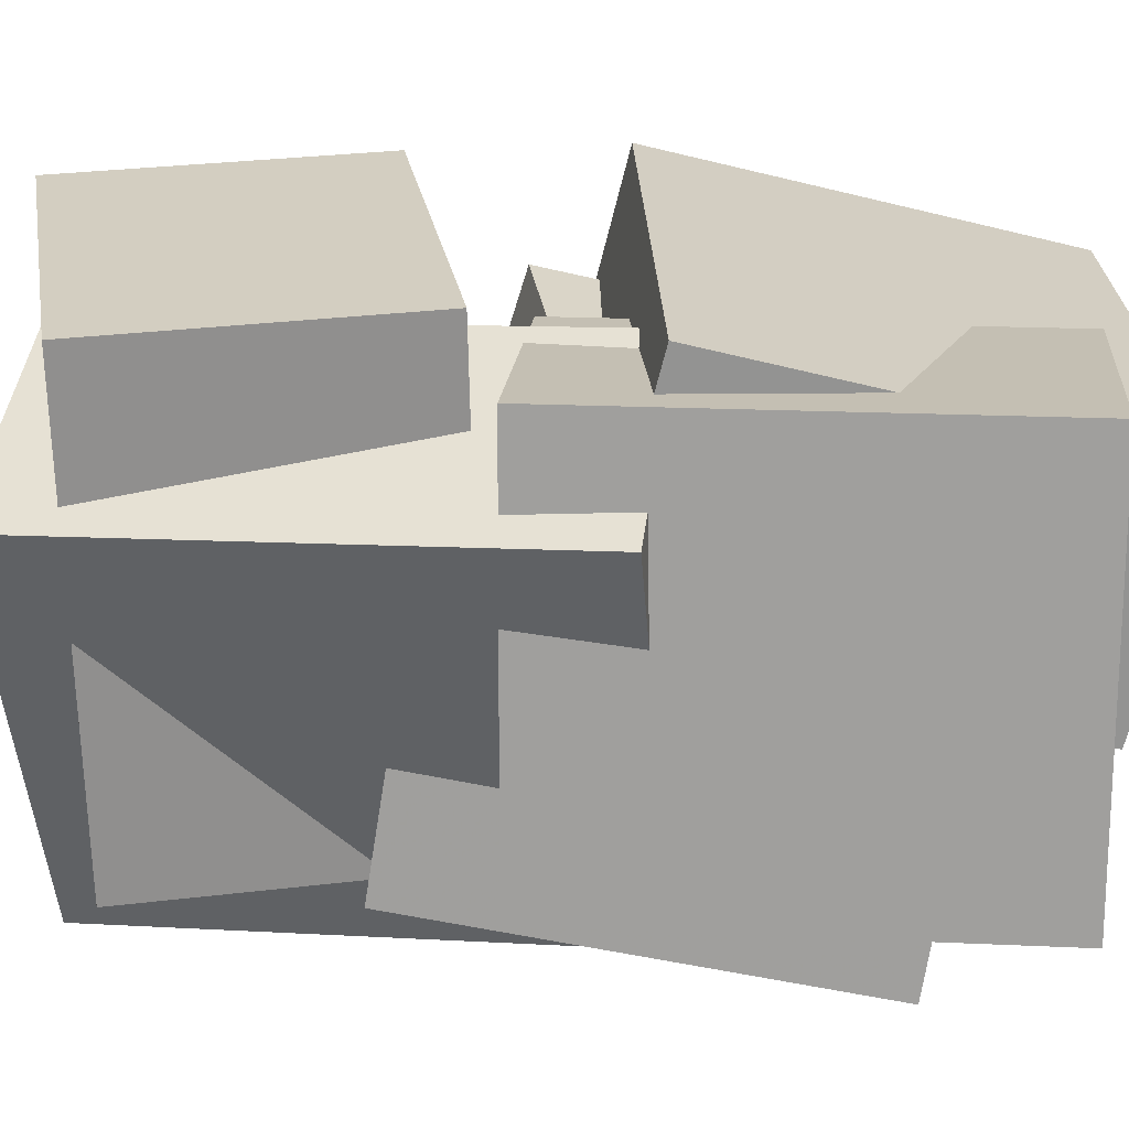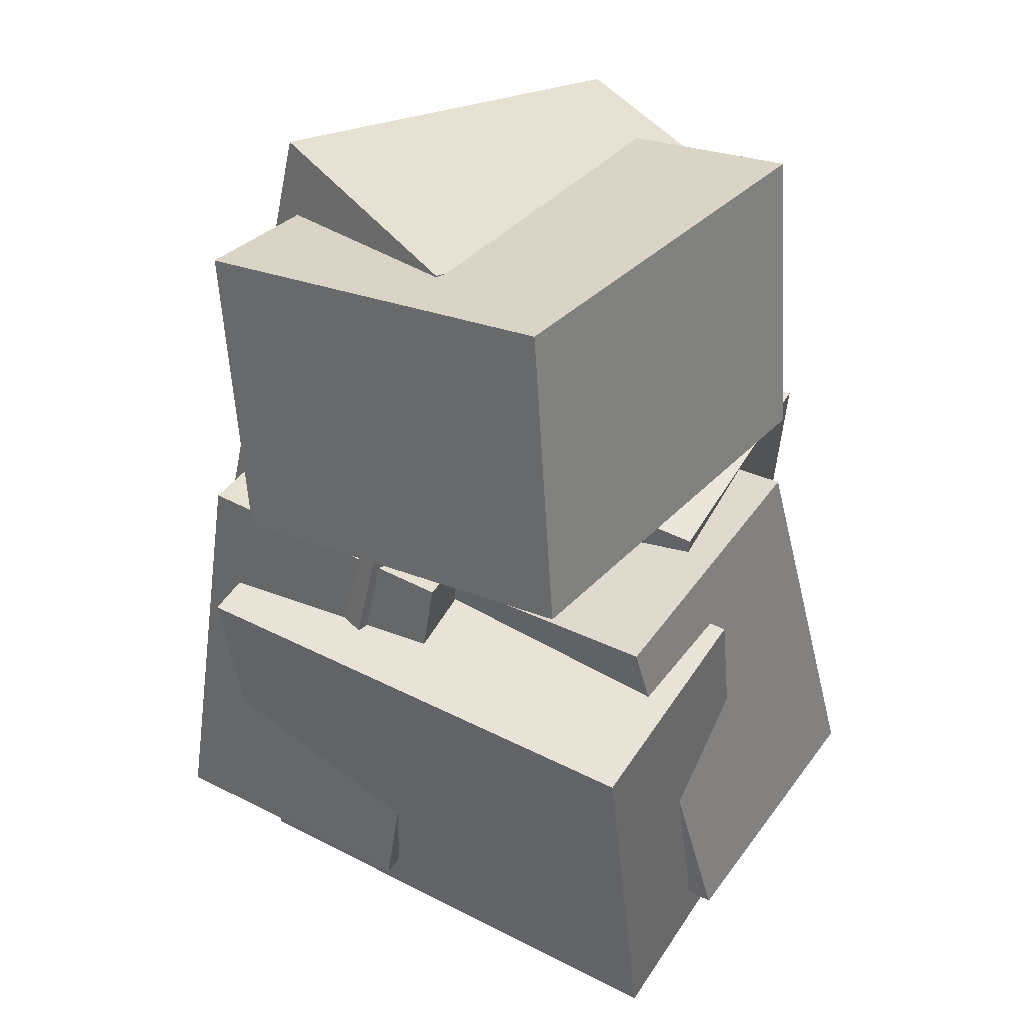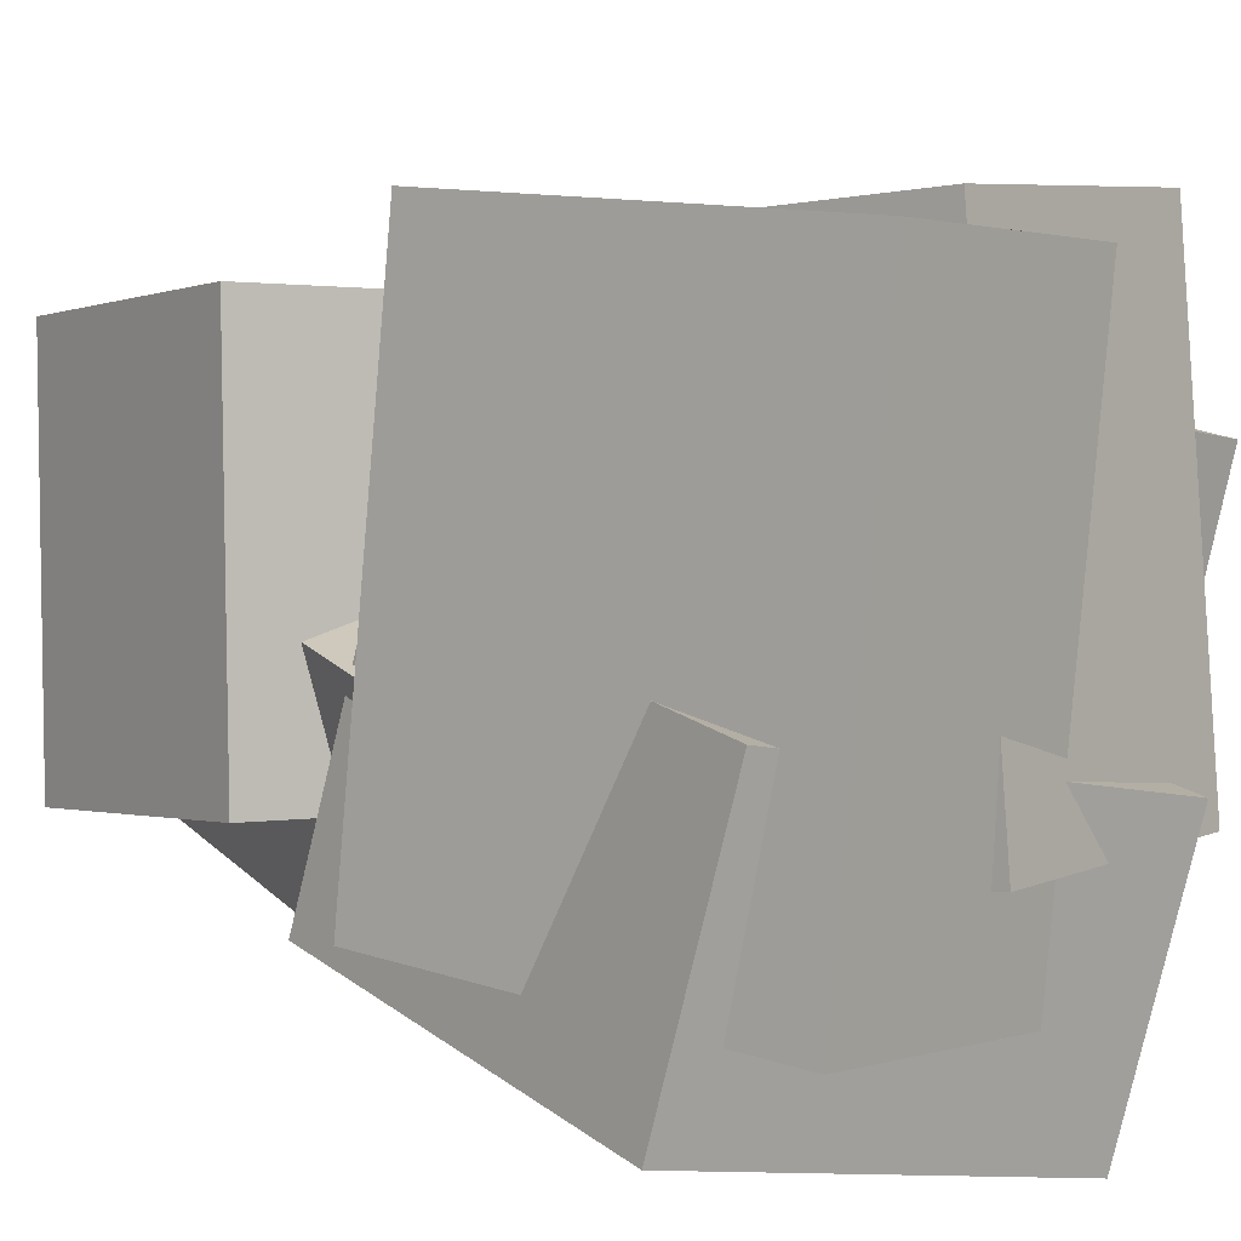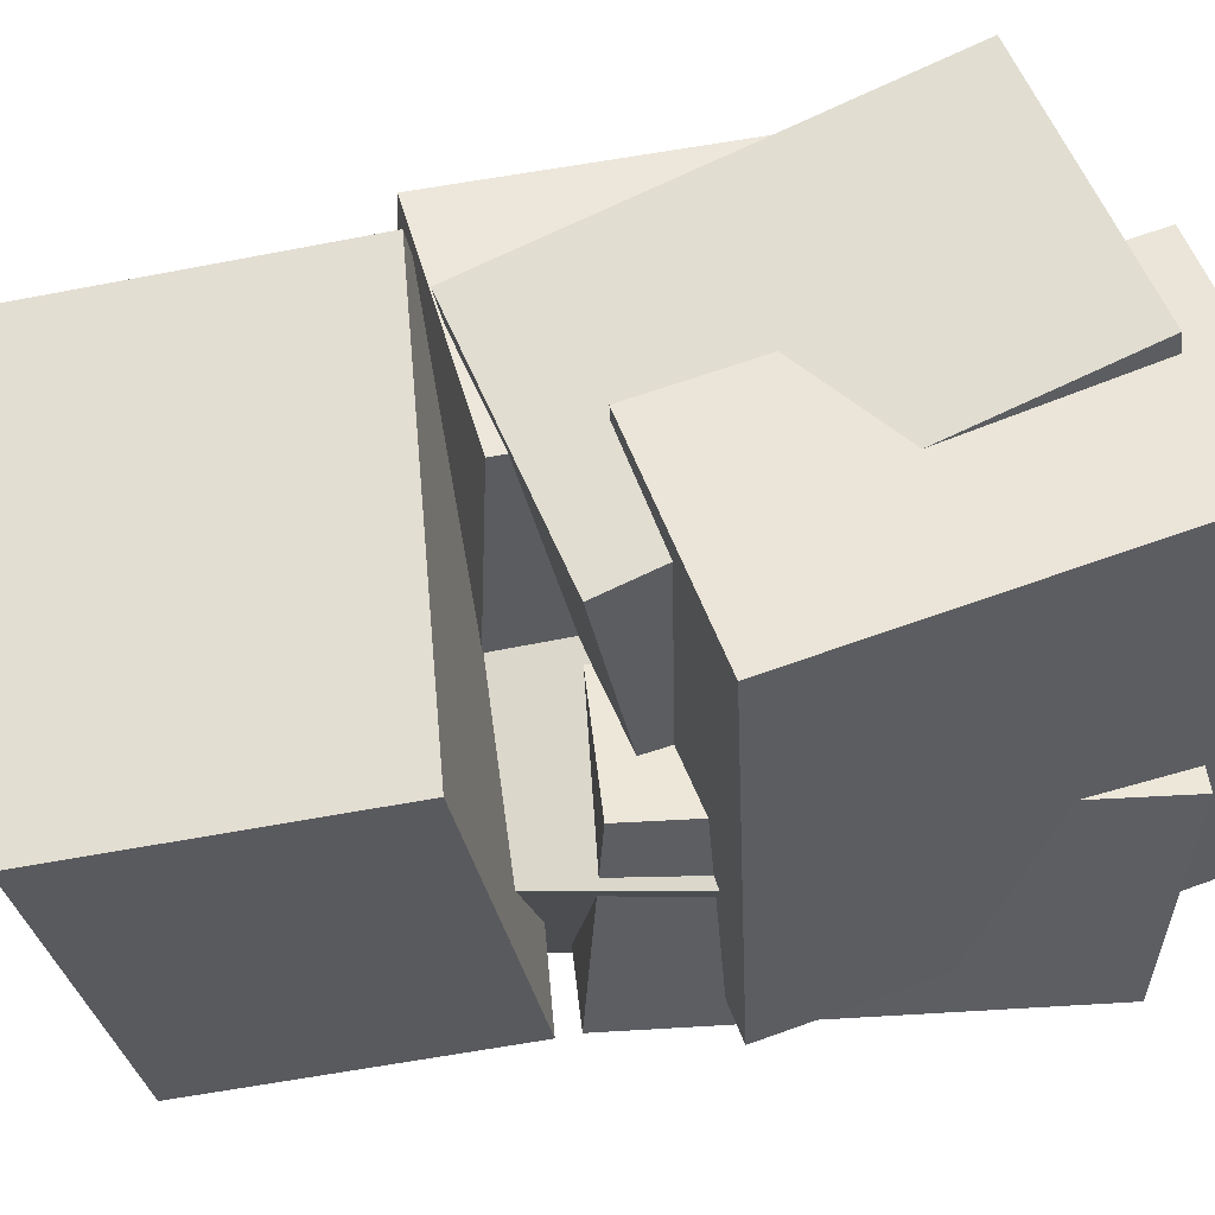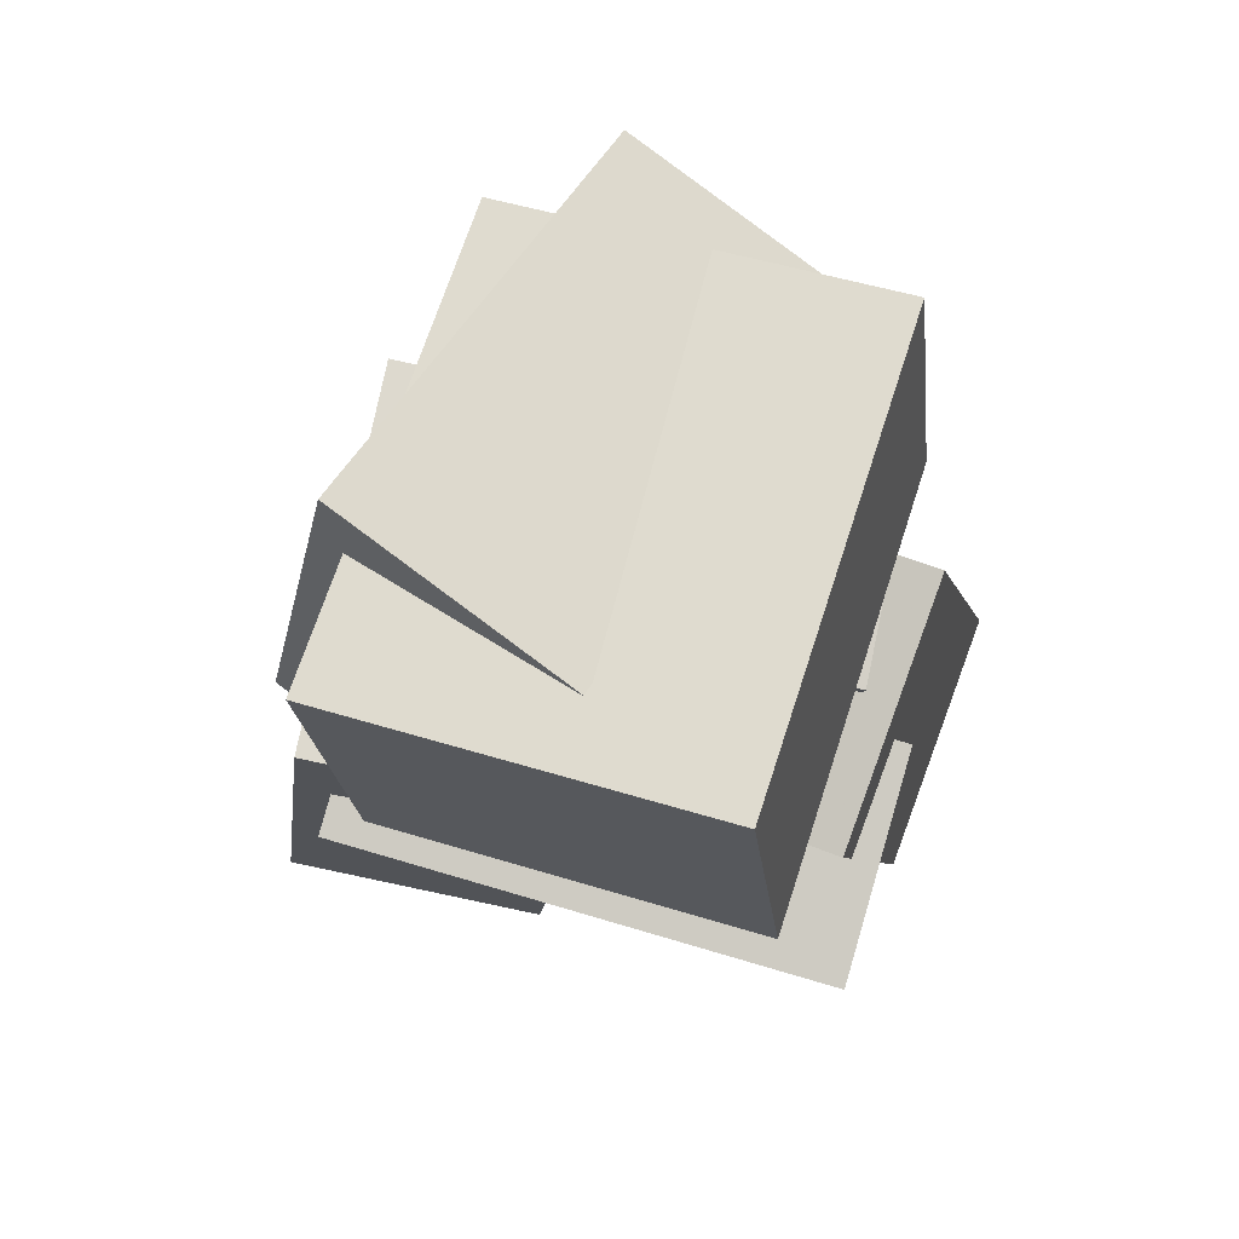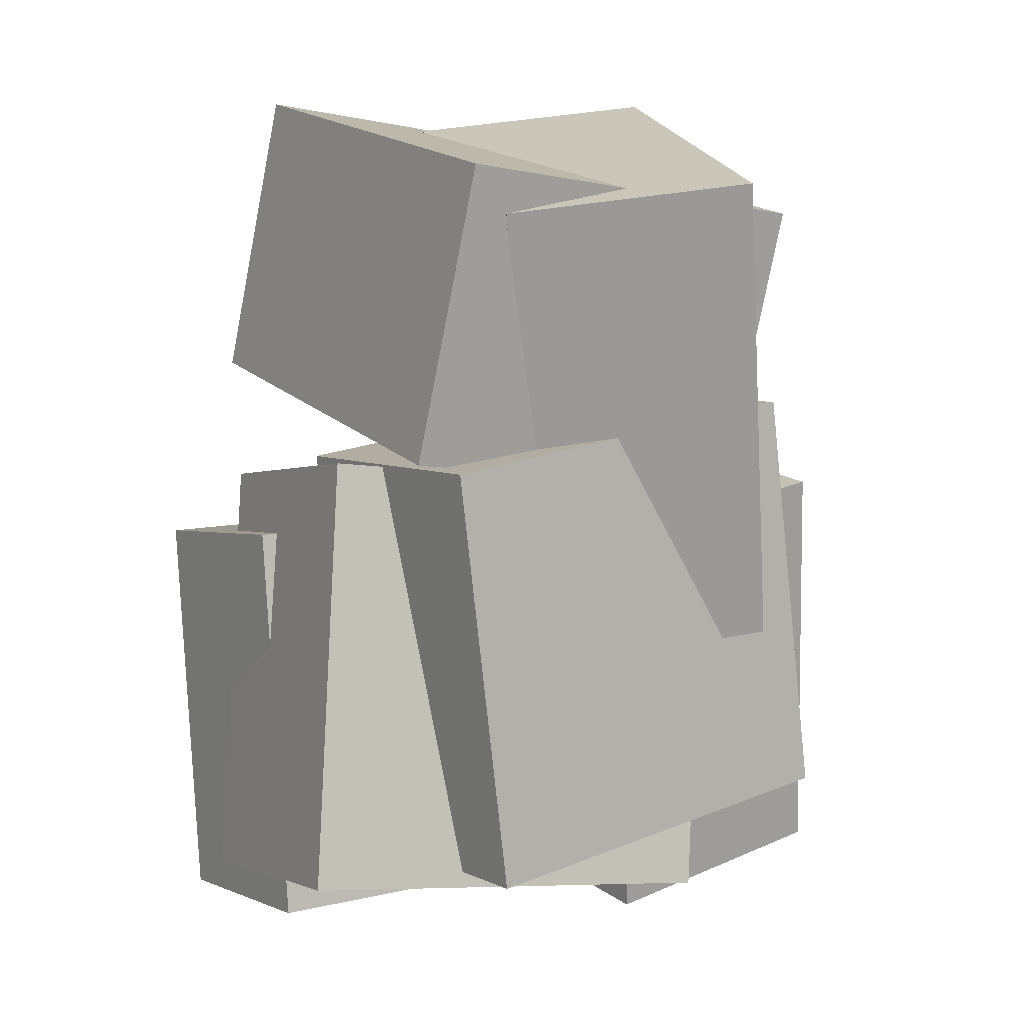
<metadata>
{"format":"obj","ext":"obj","renderer":"f3d","projection":"perspective","resolution":1024,"background":"white","views":[{"elev":-59.4,"azim":-95.6,"up":"+Z"},{"elev":40.6,"azim":-49.9,"up":"+Y"},{"elev":11.0,"azim":-41.0,"up":"+Z"},{"elev":63.0,"azim":-101.8,"up":"+Z"},{"elev":76.5,"azim":-66.4,"up":"+Y"},{"elev":10.9,"azim":65.1,"up":"+Y"}]}
</metadata>
<code>
v -0.3338 0.0931 -0.2493
v -0.2816 0.1652 0.21
v -0.297 0.4571 -0.3107
v -0.2449 0.5293 0.1487
v 0.232 0.02692 -0.3032
v 0.2842 0.09907 0.1562
v 0.2688 0.3909 -0.3645
v 0.3209 0.4631 0.09485
f 1.0 7.0 5.0
f 1.0 3.0 7.0
f 1.0 4.0 3.0
f 1.0 2.0 4.0
f 3.0 8.0 7.0
f 3.0 4.0 8.0
f 5.0 7.0 8.0
f 5.0 8.0 6.0
f 1.0 5.0 6.0
f 1.0 6.0 2.0
f 2.0 6.0 8.0
f 2.0 8.0 4.0
v -0.06279 -0.4053 -0.3616
v 0.04515 -0.4497 0.1424
v -0.08601 0.1186 -0.3104
v 0.02192 0.0742 0.1935
v 0.2584 -0.3845 -0.4285
v 0.3663 -0.4289 0.07541
v 0.2351 0.1394 -0.3774
v 0.3431 0.09497 0.1265
f 9.0 15.0 13.0
f 9.0 11.0 15.0
f 9.0 12.0 11.0
f 9.0 10.0 12.0
f 11.0 16.0 15.0
f 11.0 12.0 16.0
f 13.0 15.0 16.0
f 13.0 16.0 14.0
f 9.0 13.0 14.0
f 9.0 14.0 10.0
f 10.0 14.0 16.0
f 10.0 16.0 12.0
v -0.2096 -0.07126 -0.4371
v -0.276 -0.1046 -0.1347
v -0.1196 0.525 -0.3516
v -0.1861 0.4917 -0.04917
v 0.2868 -0.1604 -0.338
v 0.2204 -0.1937 -0.03552
v 0.3767 0.4359 -0.2524
v 0.3103 0.4026 0.05
f 17.0 23.0 21.0
f 17.0 19.0 23.0
f 17.0 20.0 19.0
f 17.0 18.0 20.0
f 19.0 24.0 23.0
f 19.0 20.0 24.0
f 21.0 23.0 24.0
f 21.0 24.0 22.0
f 17.0 21.0 22.0
f 17.0 22.0 18.0
f 18.0 22.0 24.0
f 18.0 24.0 20.0
v -0.06503 -0.569 -0.2211
v -0.04727 -0.4892 0.3156
v -0.1696 -0.05345 -0.2943
v -0.1518 0.02634 0.2424
v 0.2654 -0.5049 -0.2415
v 0.2831 -0.4251 0.2951
v 0.1608 0.01066 -0.3147
v 0.1786 0.09045 0.2219
f 25.0 31.0 29.0
f 25.0 27.0 31.0
f 25.0 28.0 27.0
f 25.0 26.0 28.0
f 27.0 32.0 31.0
f 27.0 28.0 32.0
f 29.0 31.0 32.0
f 29.0 32.0 30.0
f 25.0 29.0 30.0
f 25.0 30.0 26.0
f 26.0 30.0 32.0
f 26.0 32.0 28.0
v -0.359 -0.4744 -0.4009
v -0.2888 -0.5104 -0.08087
v -0.2969 0.06081 -0.3543
v -0.2267 0.02482 -0.03429
v 0.1154 -0.5199 -0.5101
v 0.1856 -0.5559 -0.19
v 0.1775 0.0153 -0.4635
v 0.2477 -0.0207 -0.1435
f 33.0 39.0 37.0
f 33.0 35.0 39.0
f 33.0 36.0 35.0
f 33.0 34.0 36.0
f 35.0 40.0 39.0
f 35.0 36.0 40.0
f 37.0 39.0 40.0
f 37.0 40.0 38.0
f 33.0 37.0 38.0
f 33.0 38.0 34.0
f 34.0 38.0 40.0
f 34.0 40.0 36.0
v -0.2776 -0.5834 -0.317
v -0.1987 -0.5719 0.3028
v -0.3524 -0.08204 -0.3167
v -0.2735 -0.07059 0.303
v 0.004607 -0.5412 -0.3537
v 0.08351 -0.5298 0.2661
v -0.07022 -0.0399 -0.3534
v 0.008687 -0.02845 0.2663
f 41.0 47.0 45.0
f 41.0 43.0 47.0
f 41.0 44.0 43.0
f 41.0 42.0 44.0
f 43.0 48.0 47.0
f 43.0 44.0 48.0
f 45.0 47.0 48.0
f 45.0 48.0 46.0
f 41.0 45.0 46.0
f 41.0 46.0 42.0
f 42.0 46.0 48.0
f 42.0 48.0 44.0

</code>
